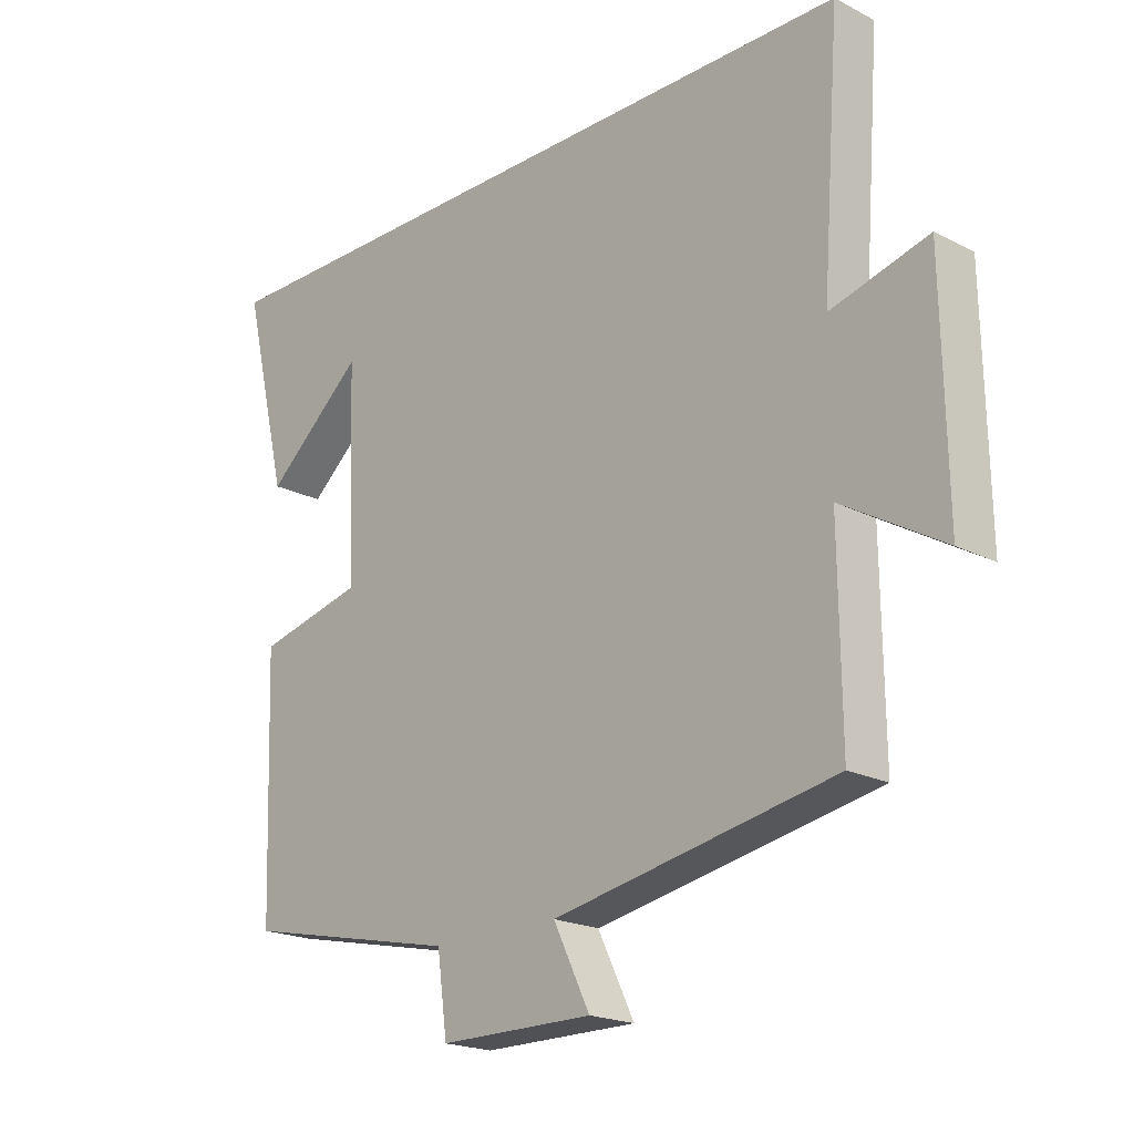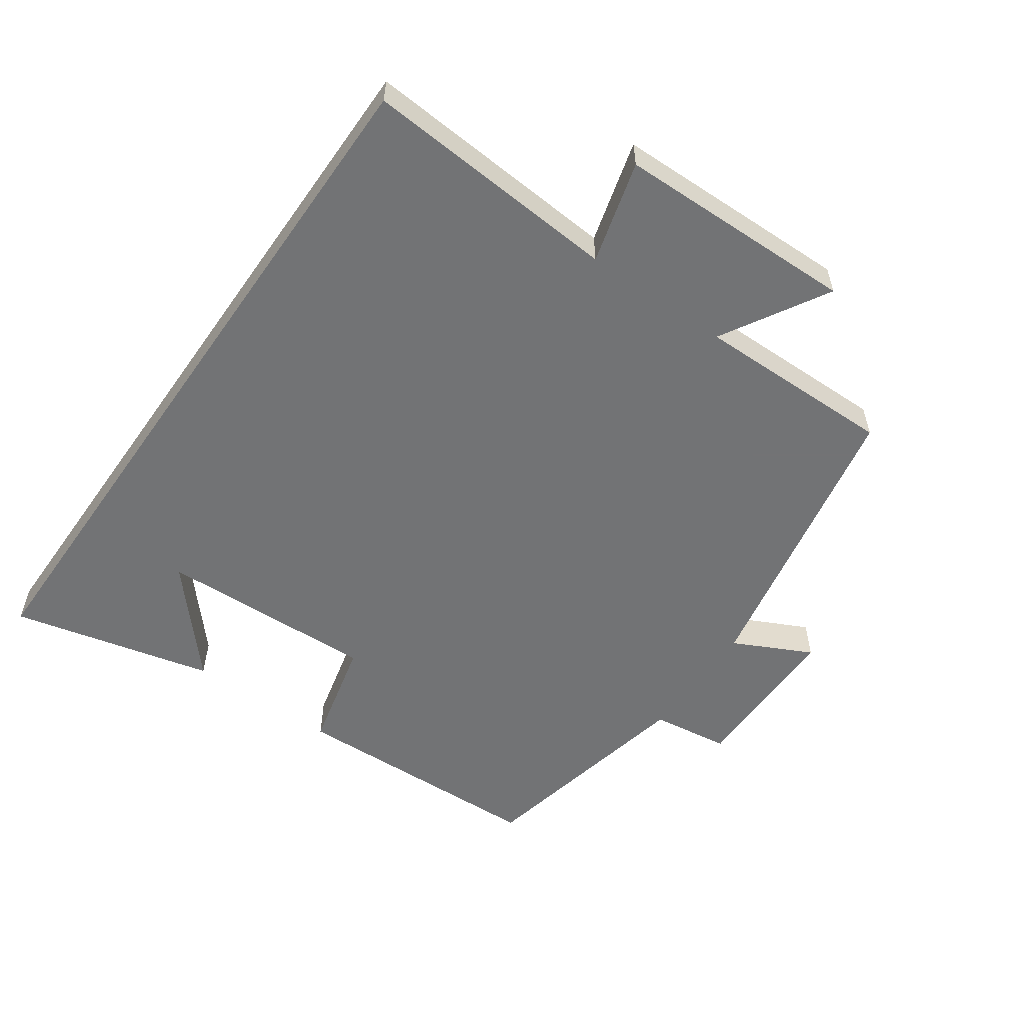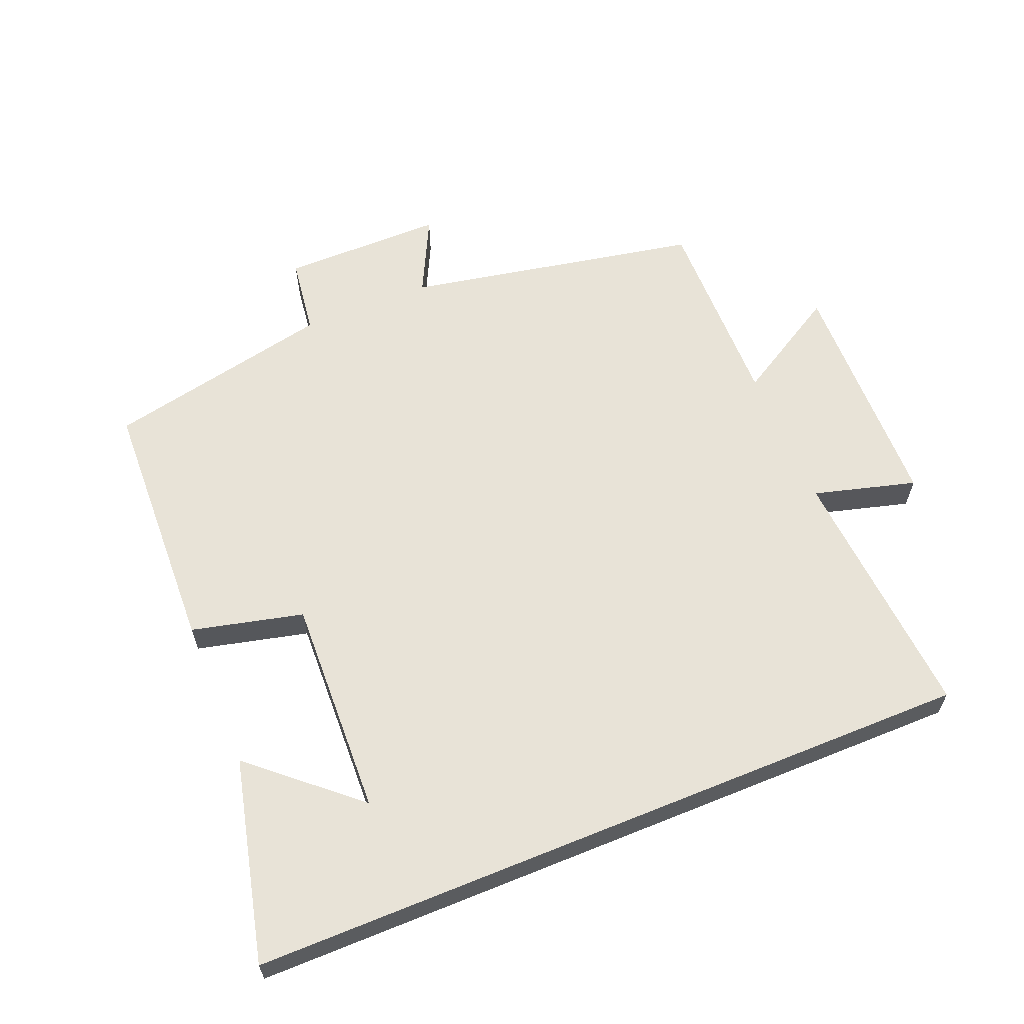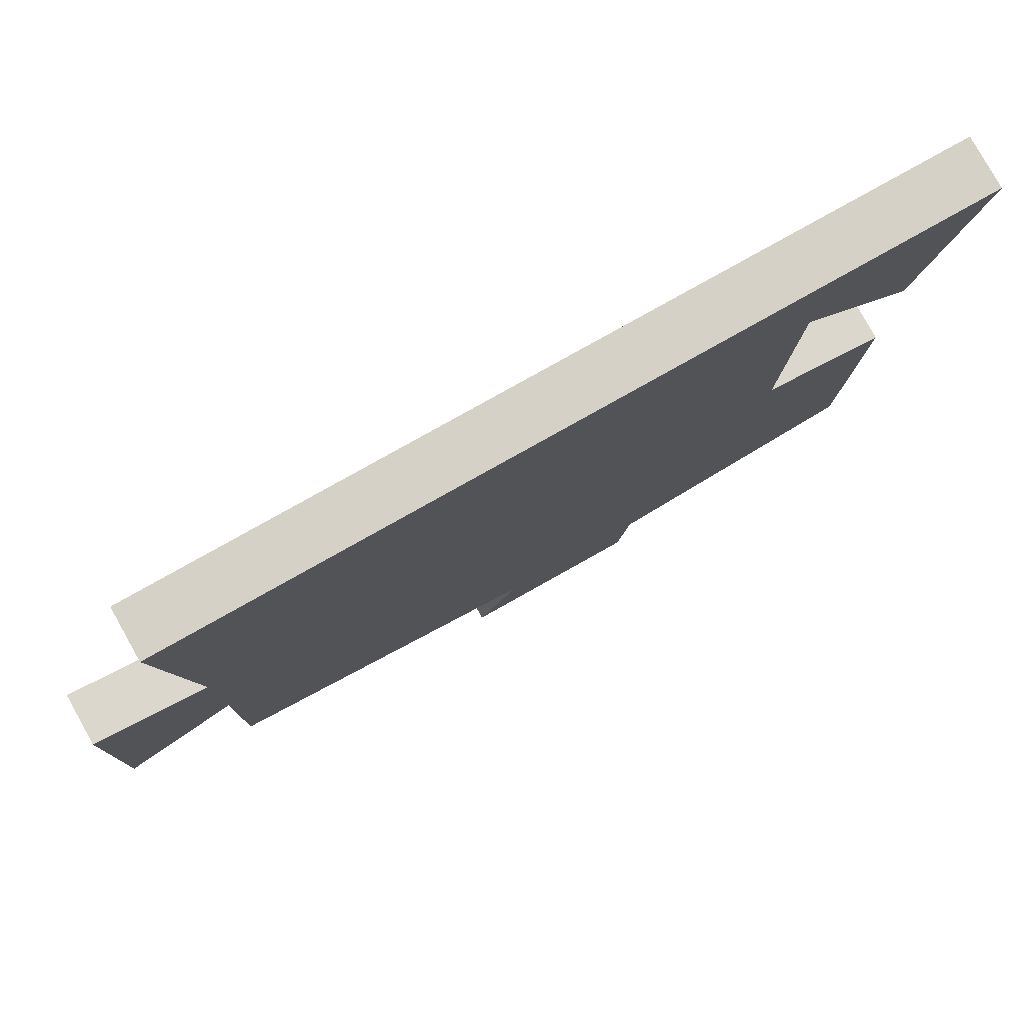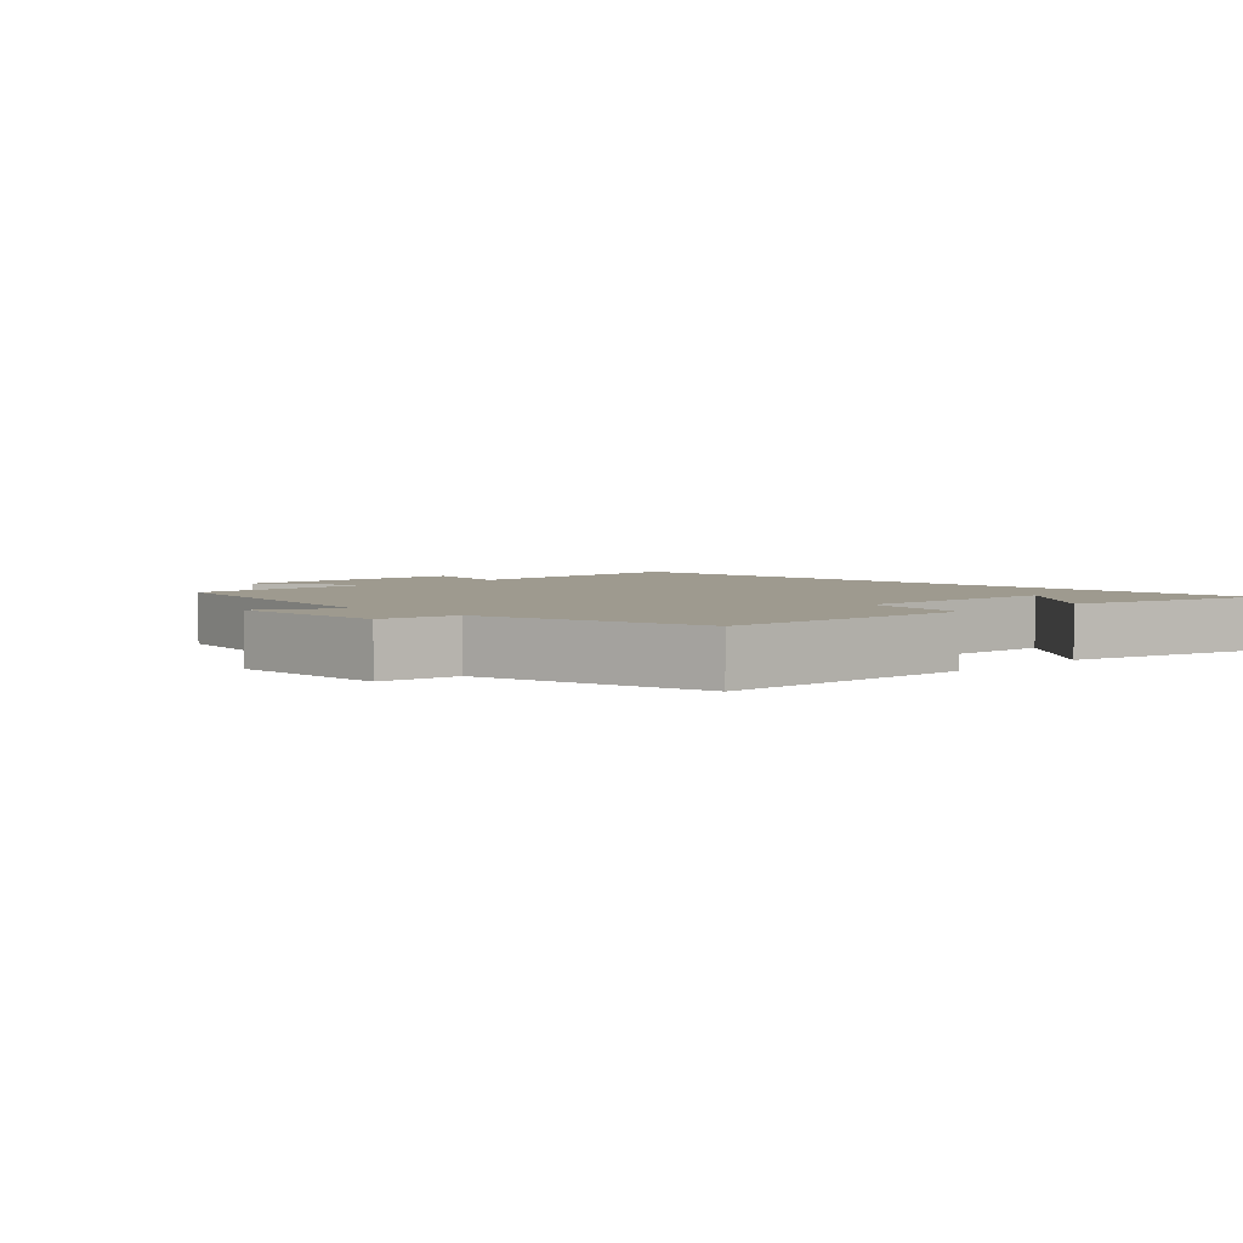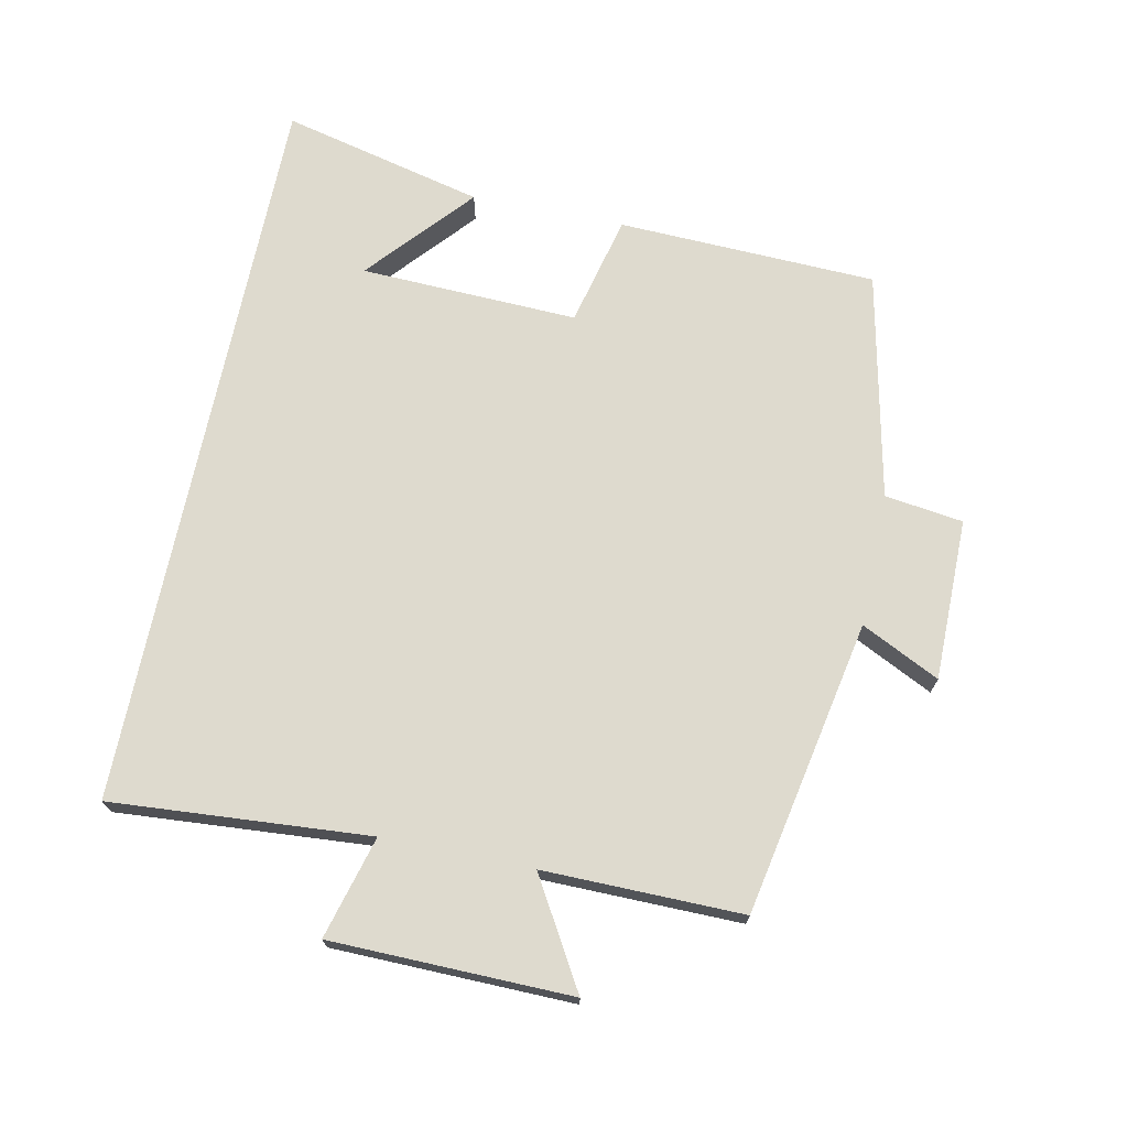
<metadata>
{"format":"obj","ext":"obj","renderer":"f3d","projection":"perspective","resolution":1024,"background":"white","views":[{"elev":-20.1,"azim":46.7,"up":"+Z"},{"elev":-55.9,"azim":55.0,"up":"+Y"},{"elev":61.7,"azim":-22.2,"up":"+Y"},{"elev":79.7,"azim":150.7,"up":"+Z"},{"elev":3.6,"azim":-134.7,"up":"+Y"},{"elev":71.1,"azim":101.7,"up":"+Y"}]}
</metadata>
<code>
v 0.529 0.07 0.5
v 0.5 0.07 0.111
v 0.654 0.07 0.153
v 0.66 0.07 -0.209
v 0.5 0.07 -0.115
v 0.503 0.07 -0.415
v 0.059 0.07 -0.5
v 0.117 0.07 -0.618
v -0.127 0.07 -0.618
v -0.143 0.07 -0.5
v -0.486 0.07 -0.427
v -0.5 0.07 -0.037
v -0.332 0.07 0.003
v -0.344 0.07 0.331
v -0.5 0.07 0.195
v -0.573 0.07 0.5
v 0.529 0 0.5
v 0.5 0 0.111
v 0.654 0 0.153
v 0.66 0 -0.209
v 0.5 0 -0.115
v 0.503 0 -0.415
v 0.059 0 -0.5
v 0.117 0 -0.618
v -0.127 0 -0.618
v -0.143 0 -0.5
v -0.486 0 -0.427
v -0.5 0 -0.037
v -0.332 0 0.003
v -0.344 0 0.331
v -0.5 0 0.195
v -0.573 0 0.5
f 14 15 16
f 14 16 1 2
f 13 14 2
f 10 11 12 13
f 10 13 2
f 7 8 9 10
f 5 6 7 10
f 5 10 2 3
f 3 4 5
f 32 31 30
f 18 17 32 30
f 18 30 29
f 29 28 27 26
f 18 29 26
f 26 25 24 23
f 26 23 22 21
f 19 18 26 21
f 21 20 19
f 1 17 18 2
f 2 18 19 3
f 3 19 20 4
f 4 20 21 5
f 5 21 22 6
f 6 22 23 7
f 7 23 24 8
f 8 24 25 9
f 9 25 26 10
f 10 26 27 11
f 11 27 28 12
f 12 28 29 13
f 13 29 30 14
f 14 30 31 15
f 15 31 32 16
f 16 32 17 1

</code>
